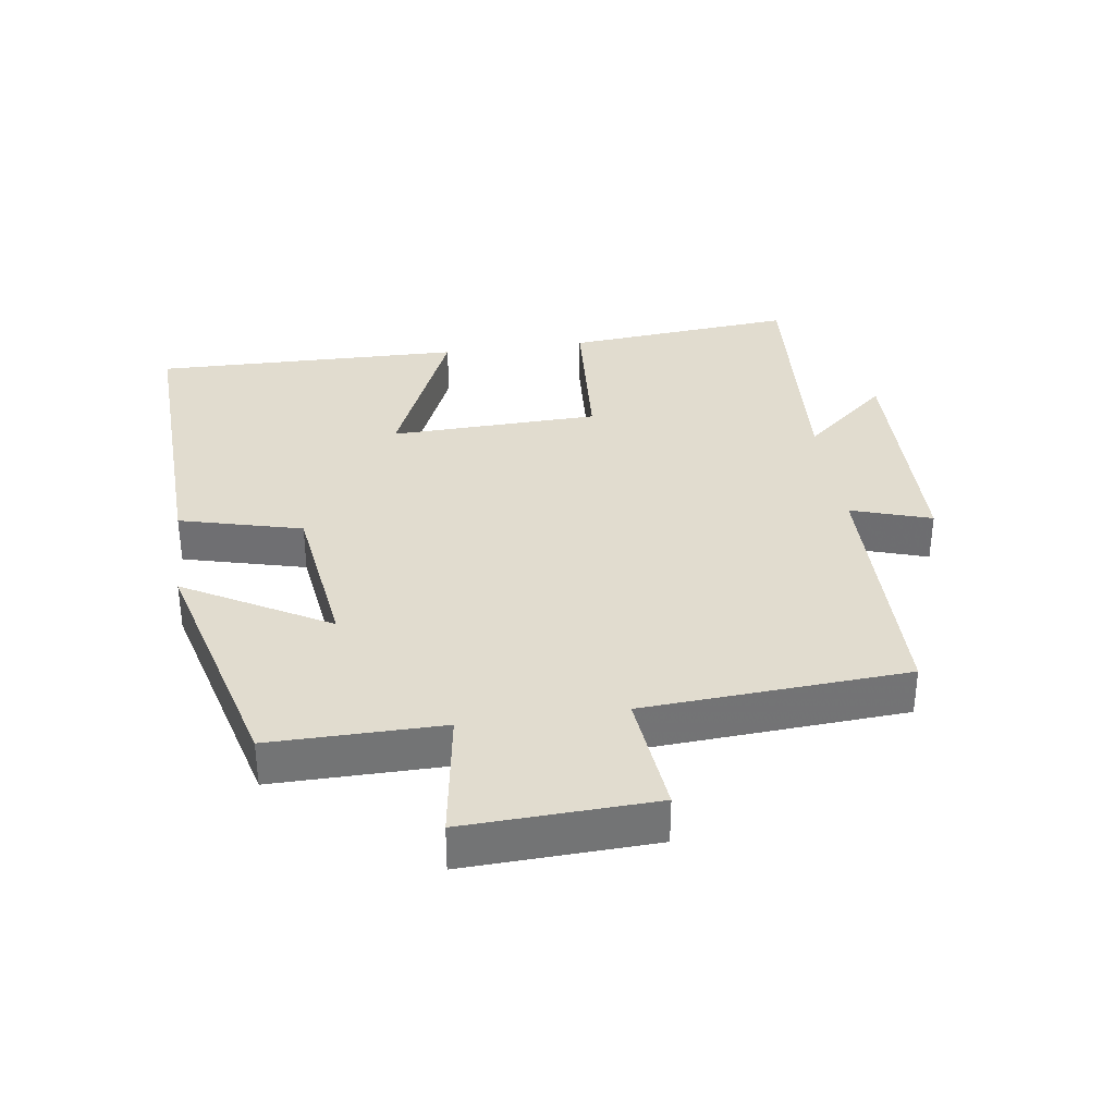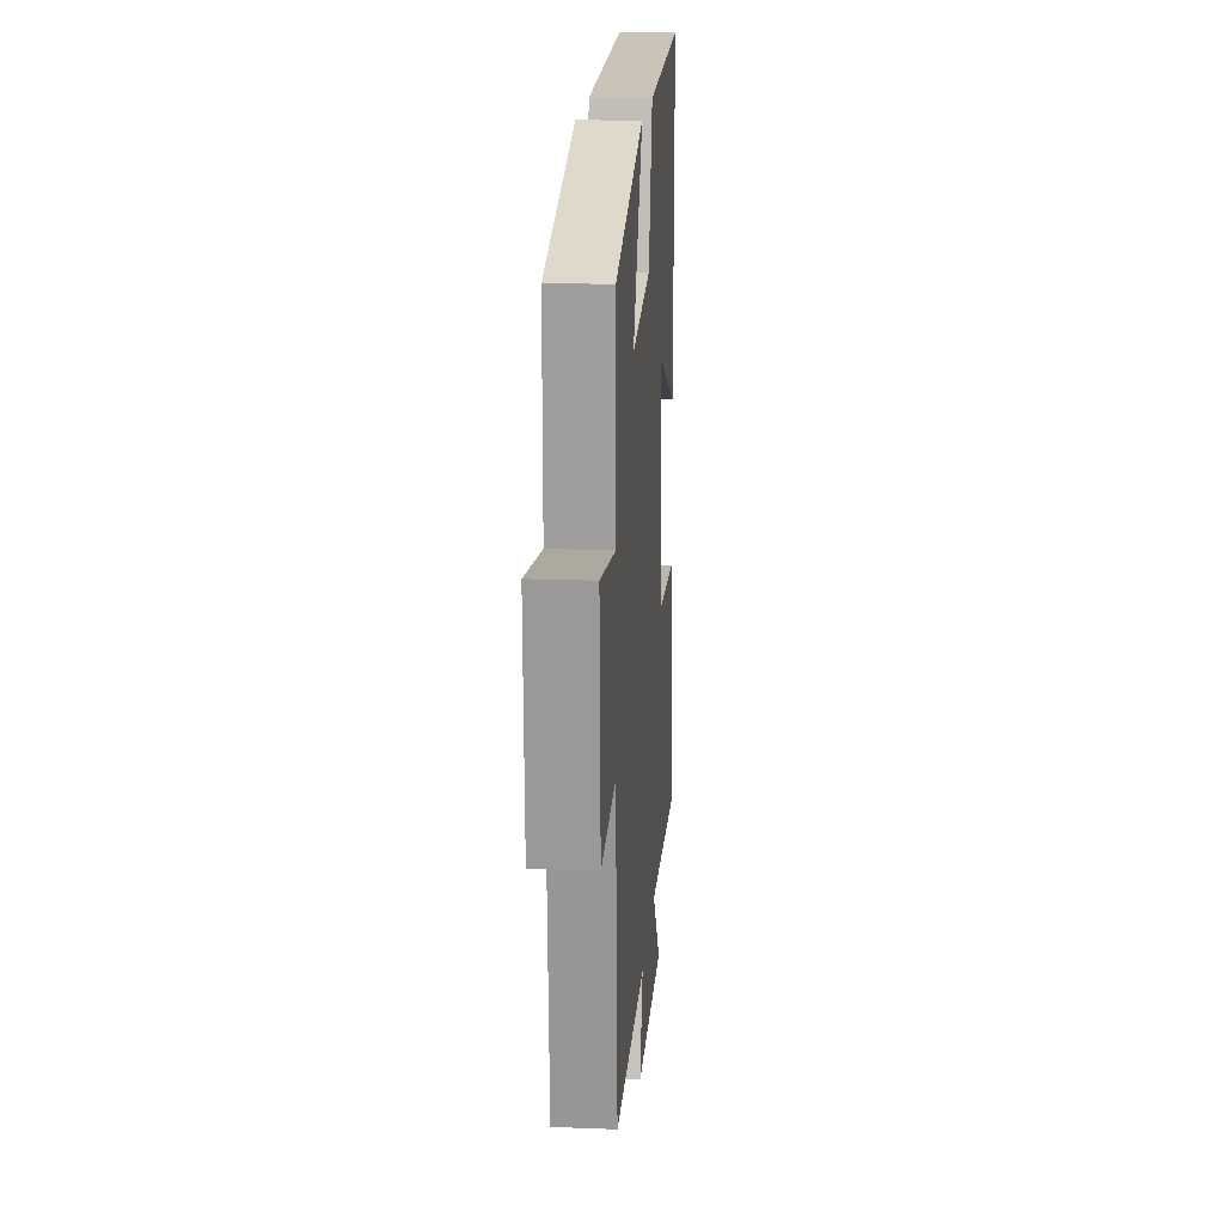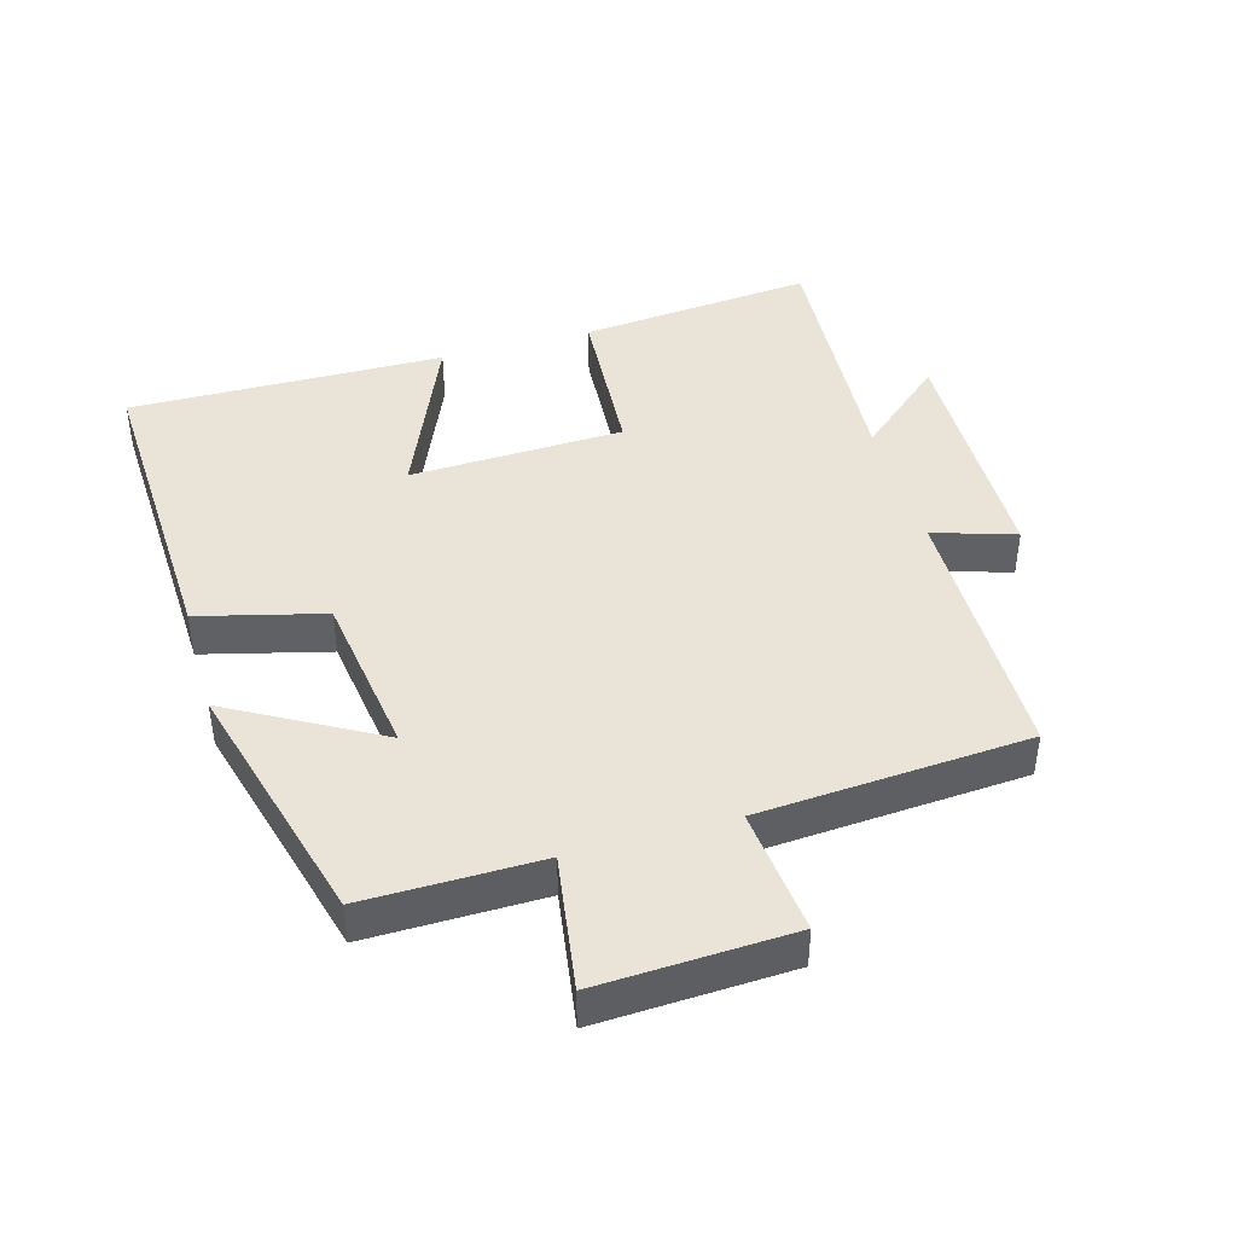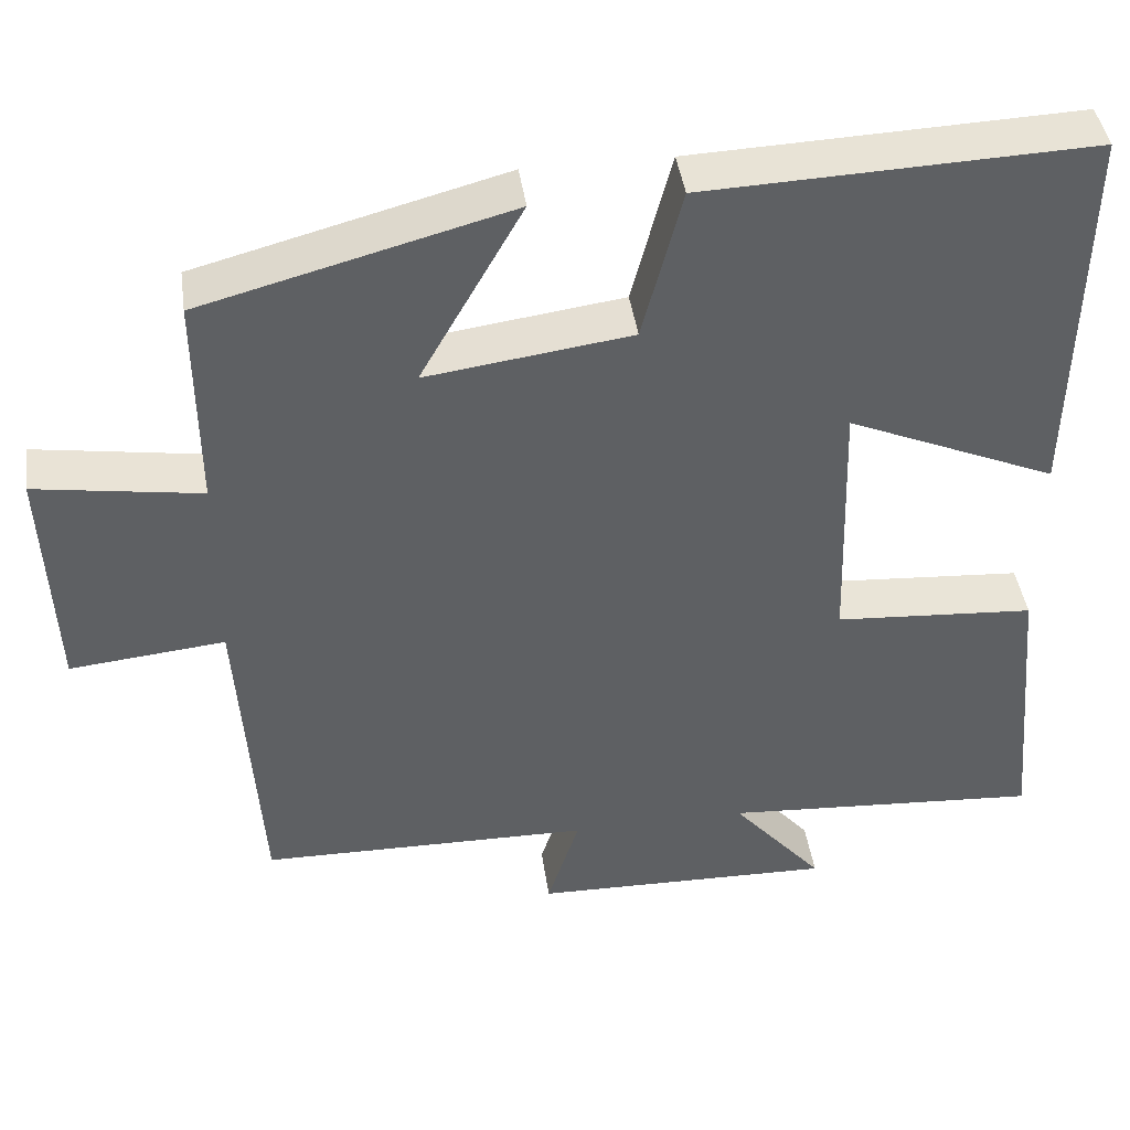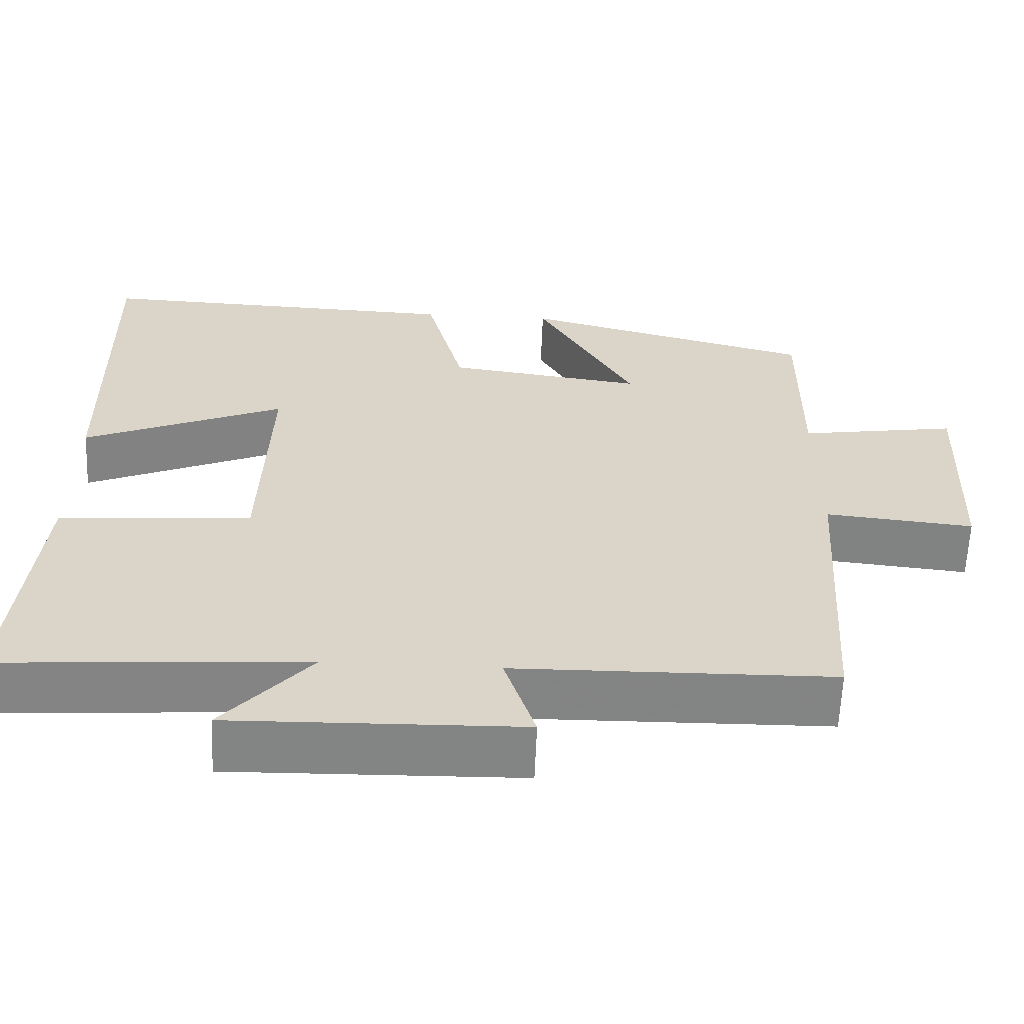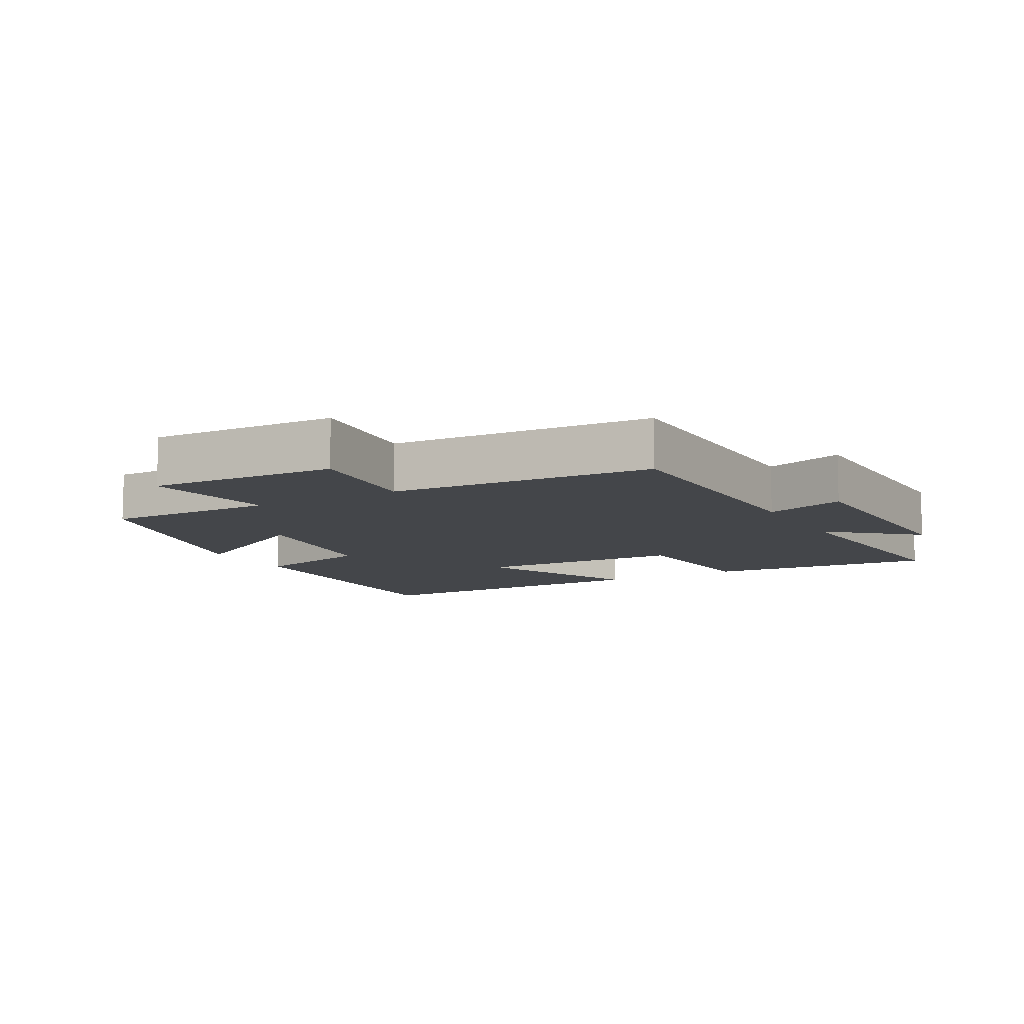
<metadata>
{"format":"obj","ext":"obj","renderer":"f3d","projection":"perspective","resolution":1024,"background":"white","views":[{"elev":34.4,"azim":81.9,"up":"+Y"},{"elev":17.8,"azim":94.3,"up":"+Z"},{"elev":43.1,"azim":73.9,"up":"+Y"},{"elev":42.6,"azim":171.9,"up":"+Z"},{"elev":-61.2,"azim":-2.3,"up":"+Z"},{"elev":-9.6,"azim":119.3,"up":"+Y"}]}
</metadata>
<code>
v 0.474 0.07 -0.494
v 0.072 0.07 -0.5
v 0.111 0.07 -0.621
v -0.255 0.07 -0.629
v -0.144 0.07 -0.5
v -0.532 0.07 -0.526
v -0.5 0.07 -0.177
v -0.256 0.07 -0.16
v -0.246 0.07 0.158
v -0.5 0.07 0.049
v -0.509 0.07 0.518
v -0.042 0.07 0.5
v 0.006 0.07 0.315
v 0.254 0.07 0.281
v 0.13 0.07 0.5
v 0.502 0.07 0.401
v 0.5 0.07 0.141
v 0.7 0.07 0.172
v 0.688 0.07 -0.114
v 0.5 0.07 -0.095
v 0.474 0 -0.494
v 0.072 0 -0.5
v 0.111 0 -0.621
v -0.255 0 -0.629
v -0.144 0 -0.5
v -0.532 0 -0.526
v -0.5 0 -0.177
v -0.256 0 -0.16
v -0.246 0 0.158
v -0.5 0 0.049
v -0.509 0 0.518
v -0.042 0 0.5
v 0.006 0 0.315
v 0.254 0 0.281
v 0.13 0 0.5
v 0.502 0 0.401
v 0.5 0 0.141
v 0.7 0 0.172
v 0.688 0 -0.114
v 0.5 0 -0.095
f 17 18 19 20
f 17 20 1 2
f 14 15 16 17
f 13 14 17 2
f 11 12 13
f 10 11 13
f 9 10 13
f 8 9 13 2
f 5 6 7 8
f 5 8 2 3
f 3 4 5
f 40 39 38 37
f 22 21 40 37
f 37 36 35 34
f 22 37 34 33
f 33 32 31
f 33 31 30
f 33 30 29
f 22 33 29 28
f 28 27 26 25
f 23 22 28 25
f 25 24 23
f 1 21 22 2
f 2 22 23 3
f 3 23 24 4
f 4 24 25 5
f 5 25 26 6
f 6 26 27 7
f 7 27 28 8
f 8 28 29 9
f 9 29 30 10
f 10 30 31 11
f 11 31 32 12
f 12 32 33 13
f 13 33 34 14
f 14 34 35 15
f 15 35 36 16
f 16 36 37 17
f 17 37 38 18
f 18 38 39 19
f 19 39 40 20
f 20 40 21 1

</code>
